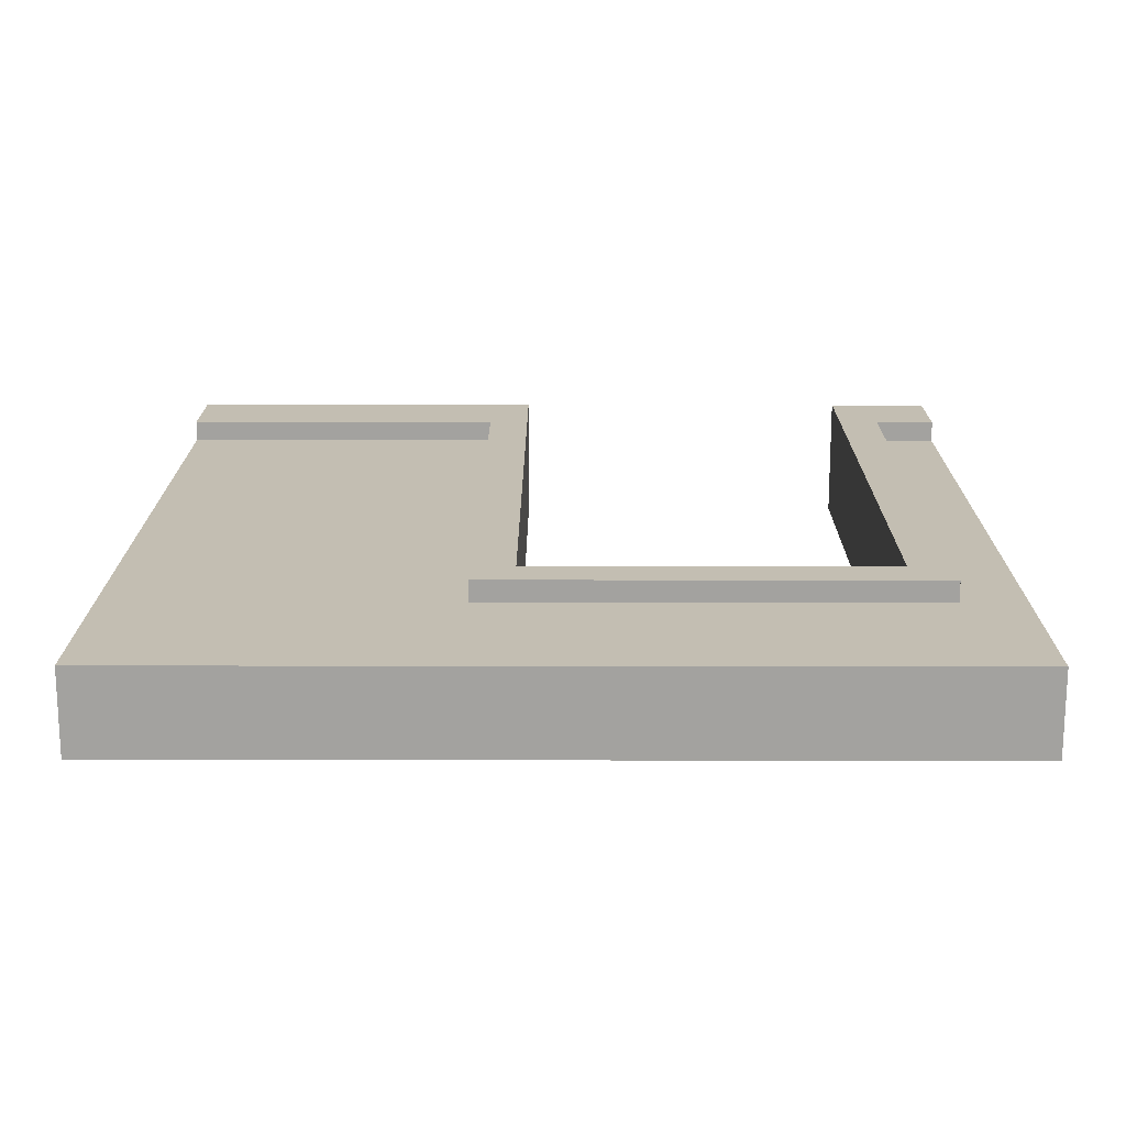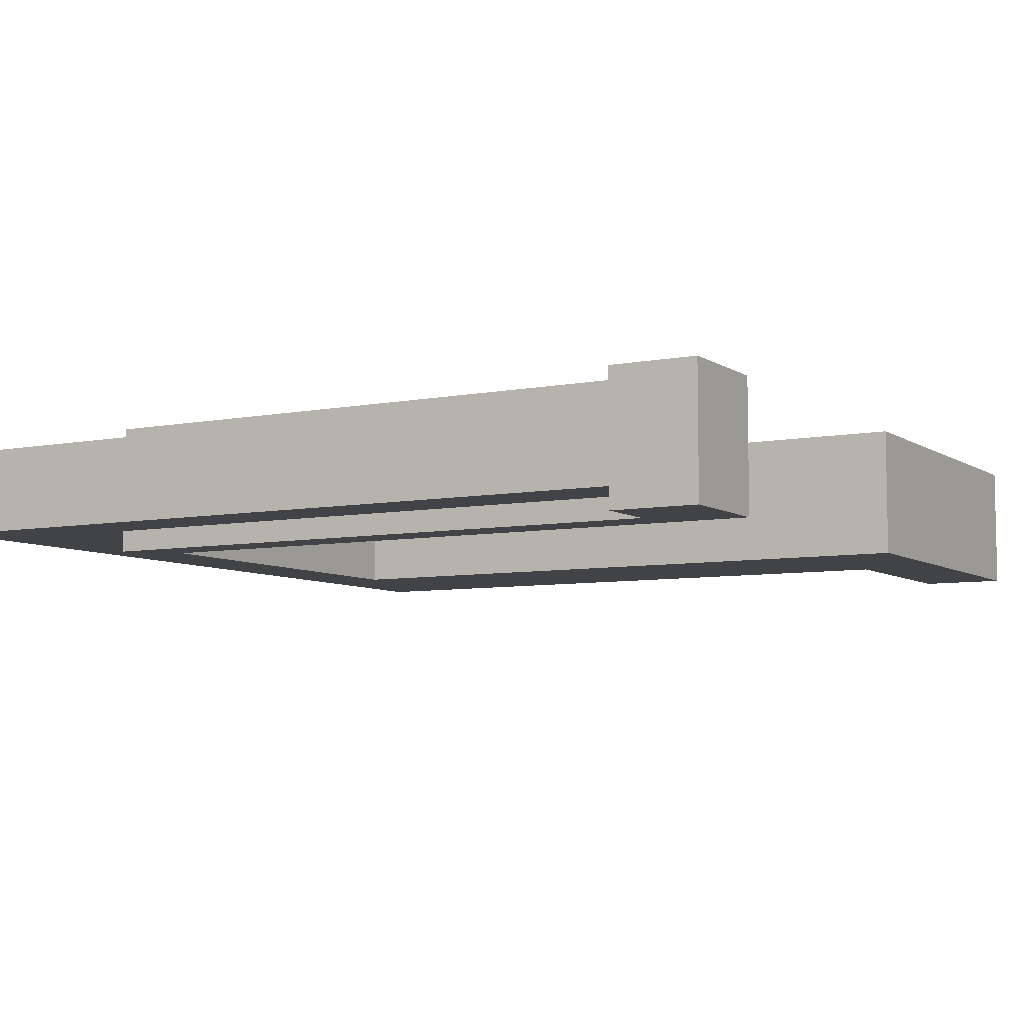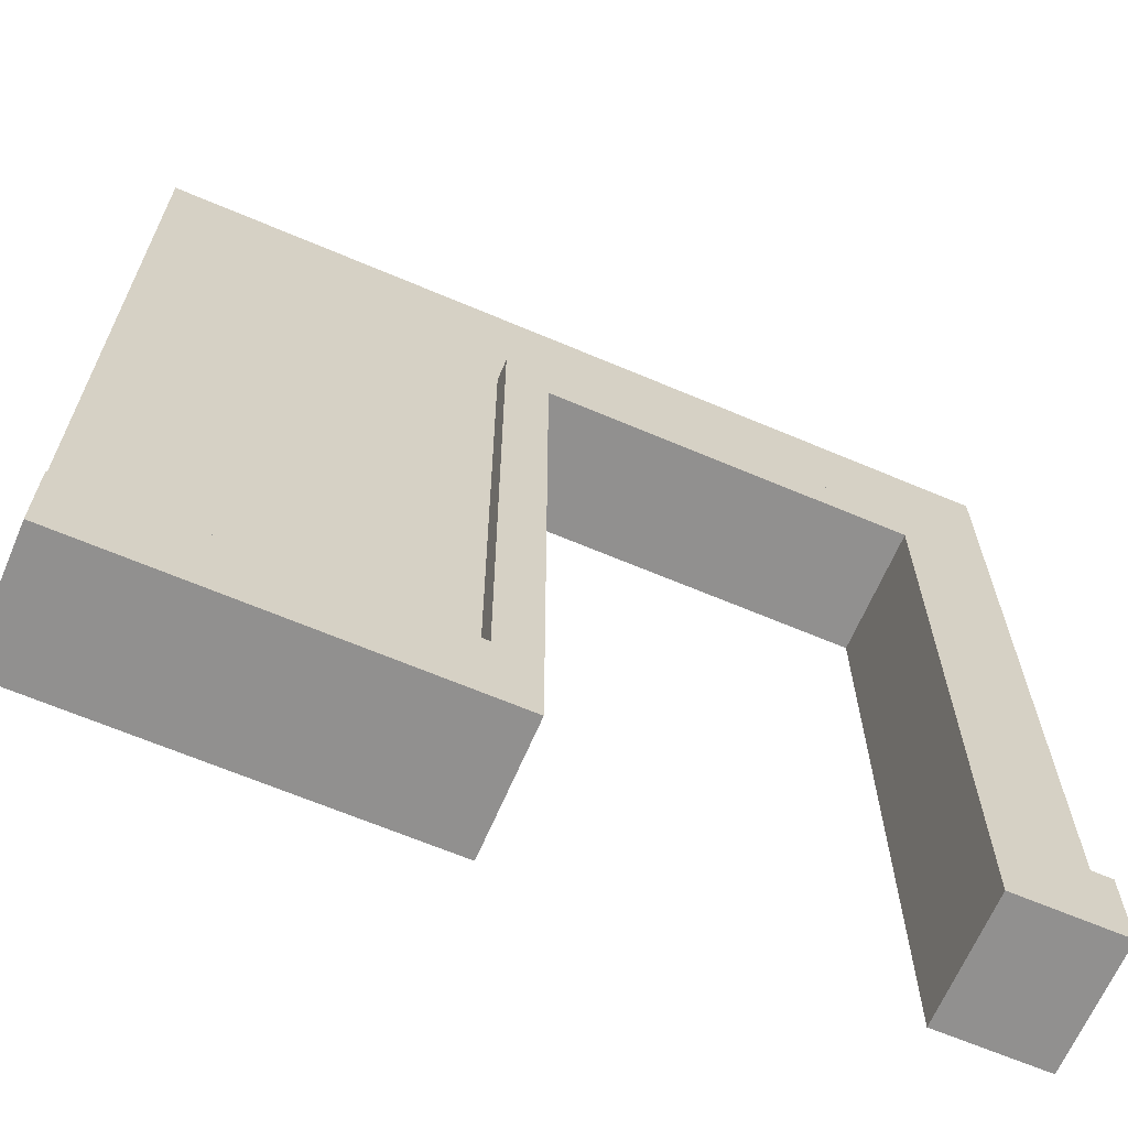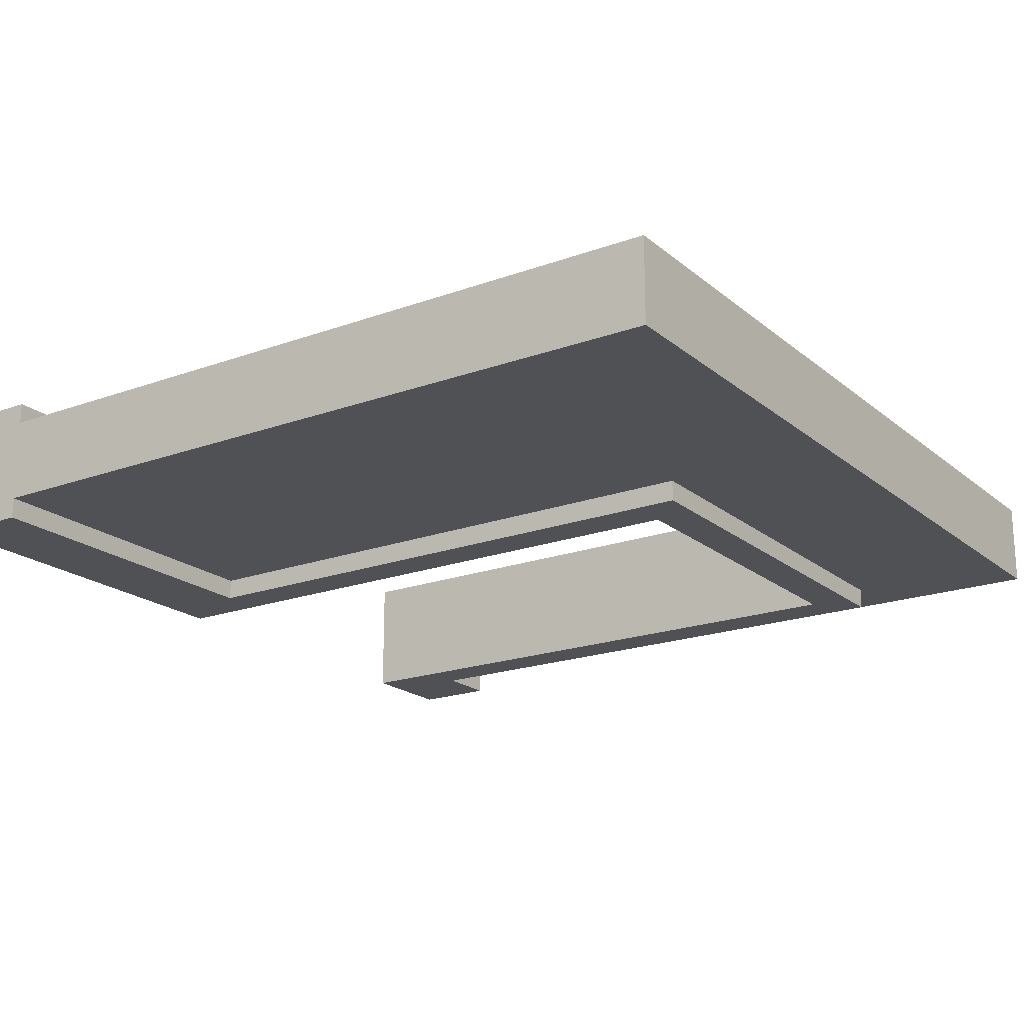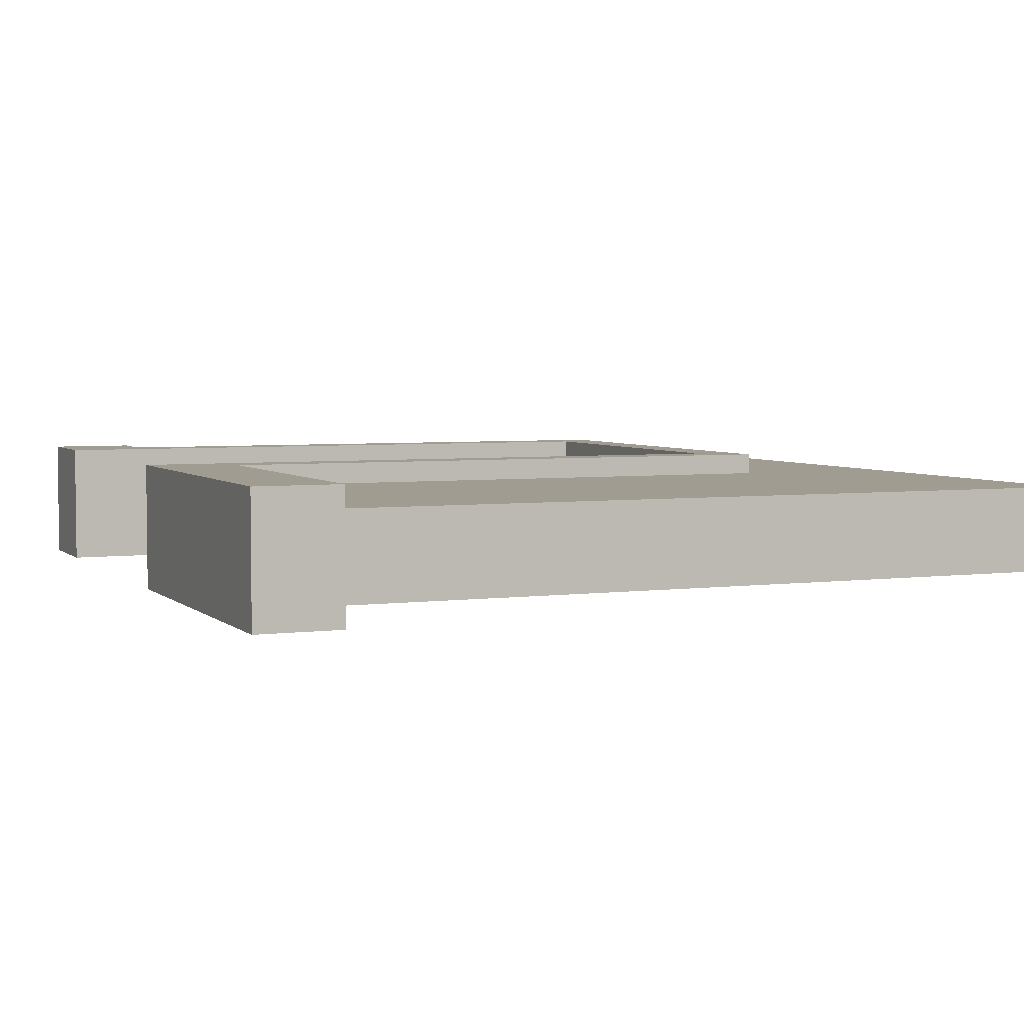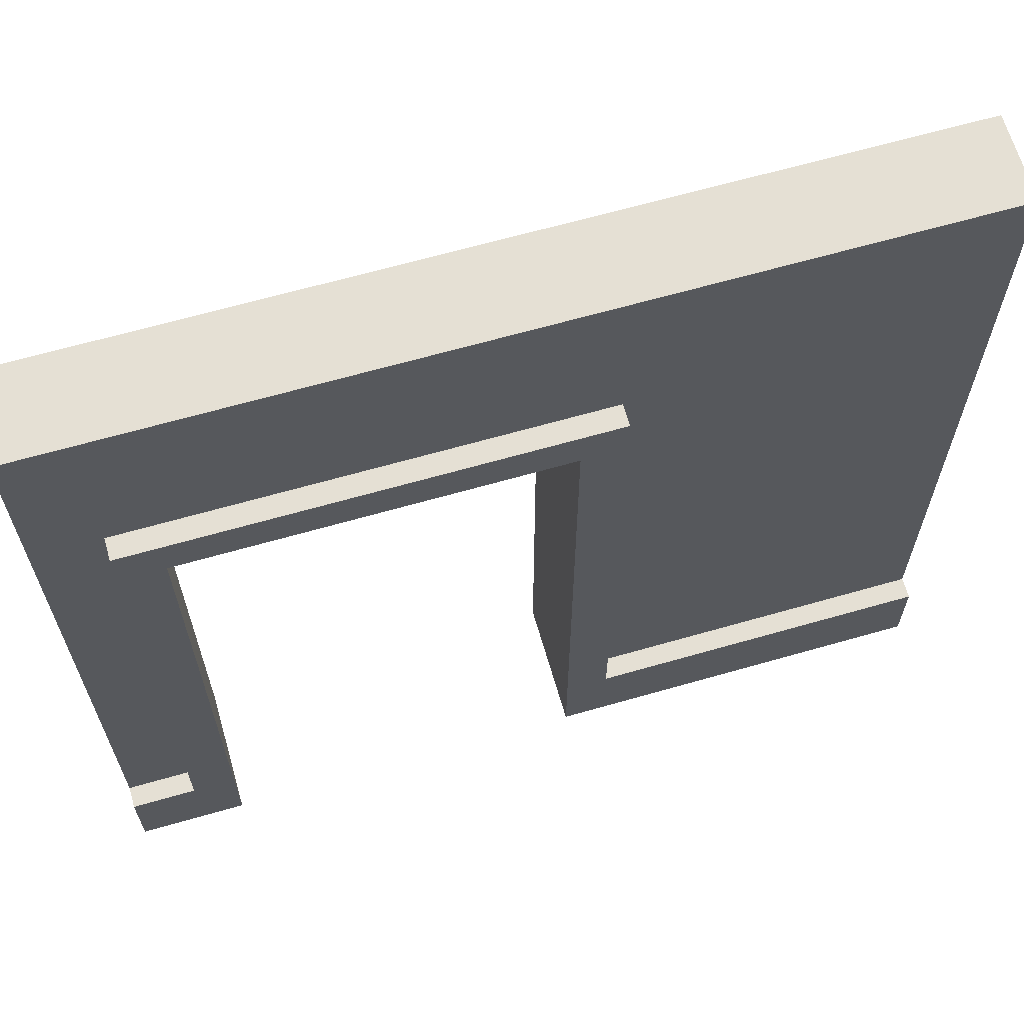
<metadata>
{"format":"obj","ext":"obj","renderer":"f3d","projection":"perspective","resolution":1024,"background":"white","views":[{"elev":17.4,"azim":-179.8,"up":"+Z"},{"elev":-6.9,"azim":-60.2,"up":"+Z"},{"elev":-65.7,"azim":156.9,"up":"+Y"},{"elev":-19.7,"azim":124.1,"up":"+Z"},{"elev":4.3,"azim":66.8,"up":"+Z"},{"elev":65.3,"azim":-16.1,"up":"+Y"}]}
</metadata>
<code>
o
v 0 2 -1.7
v 0 2 -2.3
v 0 2.4 -1.7
v 0 2.4 -1.8
v 0 2.4 -2.2
v 0 2.4 -2.3
v 0 6 -1.8
v 0 6 -2.2
v 0.3 2.4 -1.7
v 0.3 2.4 -1.8
v 0.3 2.4 -2.2
v 0.3 2.4 -2.3
v 0.3 5.2 -1.7
v 0.3 5.2 -1.8
v 0.3 5.2 -2.2
v 0.3 5.2 -2.3
v 2.2 2 -1.7
v 2.2 2 -2.3
v 2.2 5 -1.7
v 2.2 5 -2.3
v 0.5 2 -1.7
v 0.5 2 -2.3
v 0.5 5 -1.7
v 0.5 5 -2.3
v 2.4 2.4 -1.7
v 2.4 2.4 -1.8
v 2.4 2.4 -2.2
v 2.4 2.4 -2.3
v 2.4 5.2 -1.7
v 2.4 5.2 -1.8
v 2.4 5.2 -2.2
v 2.4 5.2 -2.3
v 4 2 -1.7
v 4 2 -2.3
v 4 2.4 -1.7
v 4 2.4 -1.8
v 4 2.4 -2.2
v 4 2.4 -2.3
v 4 6 -1.8
v 4 6 -2.2
v 0 2 -1.7
v 0 2.4 -1.7
v 0.3 2.4 -1.7
v 0.3 5.2 -1.7
v 0.5 2 -1.7
v 0.5 5 -1.7
v 2.2 2 -1.7
v 2.2 5 -1.7
v 2.4 2.4 -1.7
v 2.4 5.2 -1.7
v 4 2 -1.7
v 4 2.4 -1.7
v 0 2.4 -1.8
v 0 6 -1.8
v 0.3 2.4 -1.8
v 0.3 5.2 -1.8
v 2.4 2.4 -1.8
v 2.4 5.2 -1.8
v 4 2.4 -1.8
v 4 6 -1.8
v 0 2.4 -2.2
v 0 6 -2.2
v 0.3 2.4 -2.2
v 0.3 5.2 -2.2
v 2.4 2.4 -2.2
v 2.4 5.2 -2.2
v 4 2.4 -2.2
v 4 6 -2.2
v 0 2 -2.3
v 0 2.4 -2.3
v 0.3 2.4 -2.3
v 0.3 5.2 -2.3
v 0.5 2 -2.3
v 0.5 5 -2.3
v 2.2 2 -2.3
v 2.2 5 -2.3
v 2.4 2.4 -2.3
v 2.4 5.2 -2.3
v 4 2 -2.3
v 4 2.4 -2.3
v 0 2 -1.7
v 0.5 2 -1.7
v 2.2 2 -1.7
v 4 2 -1.7
v 0.1 2 -1.8
v 0.4 2 -1.8
v 2.3 2 -1.8
v 3.9 2 -1.8
v 0.1 2 -2.2
v 0.4 2 -2.2
v 2.3 2 -2.2
v 3.9 2 -2.2
v 0 2 -2.3
v 0.5 2 -2.3
v 2.2 2 -2.3
v 4 2 -2.3
v 0.5 5 -1.7
v 2.2 5 -1.7
v 0.5 5 -2.3
v 2.2 5 -2.3
v 0 2.4 -1.7
v 0.3 2.4 -1.7
v 2.4 2.4 -1.7
v 4 2.4 -1.7
v 0 2.4 -1.8
v 0.3 2.4 -1.8
v 2.4 2.4 -1.8
v 4 2.4 -1.8
v 0 2.4 -2.2
v 0.3 2.4 -2.2
v 2.4 2.4 -2.2
v 4 2.4 -2.2
v 0 2.4 -2.3
v 0.3 2.4 -2.3
v 2.4 2.4 -2.3
v 4 2.4 -2.3
v 0.3 5.2 -1.7
v 2.4 5.2 -1.7
v 0.3 5.2 -1.8
v 2.4 5.2 -1.8
v 0.3 5.2 -2.2
v 2.4 5.2 -2.2
v 0.3 5.2 -2.3
v 2.4 5.2 -2.3
v 0 6 -1.8
v 4 6 -1.8
v 0 6 -2.2
v 4 6 -2.2
f 3 2 1
f 4 2 3
f 5 2 4
f 6 2 5
f 7 5 4
f 8 5 7
f 13 10 9
f 14 10 13
f 15 12 11
f 16 12 15
f 19 18 17
f 20 18 19
f 21 22 23
f 23 22 24
f 25 26 29
f 29 26 30
f 27 28 31
f 31 28 32
f 33 34 35
f 35 34 36
f 36 34 37
f 37 34 38
f 36 37 39
f 39 37 40
f 43 42 41
f 45 43 41
f 45 44 43
f 46 44 45
f 48 44 46
f 49 48 47
f 50 44 48
f 50 48 49
f 51 49 47
f 52 49 51
f 55 54 53
f 56 54 55
f 58 54 56
f 59 58 57
f 60 54 58
f 60 58 59
f 61 62 63
f 63 62 64
f 64 62 66
f 65 66 67
f 66 62 68
f 67 66 68
f 69 70 71
f 69 71 73
f 71 72 73
f 73 72 74
f 74 72 76
f 75 76 77
f 76 72 78
f 77 76 78
f 75 77 79
f 79 77 80
f 85 82 81
f 86 82 85
f 87 84 83
f 88 84 87
f 89 85 81
f 89 86 85
f 90 82 86
f 90 86 89
f 91 88 87
f 91 87 83
f 92 84 88
f 92 88 91
f 93 89 81
f 93 90 89
f 94 82 90
f 94 90 93
f 95 91 83
f 95 92 91
f 96 84 92
f 96 92 95
f 99 98 97
f 100 98 99
f 101 102 105
f 105 102 106
f 103 104 107
f 107 104 108
f 109 110 113
f 113 110 114
f 111 112 115
f 115 112 116
f 117 118 119
f 119 118 120
f 121 122 123
f 123 122 124
f 125 126 127
f 127 126 128

</code>
